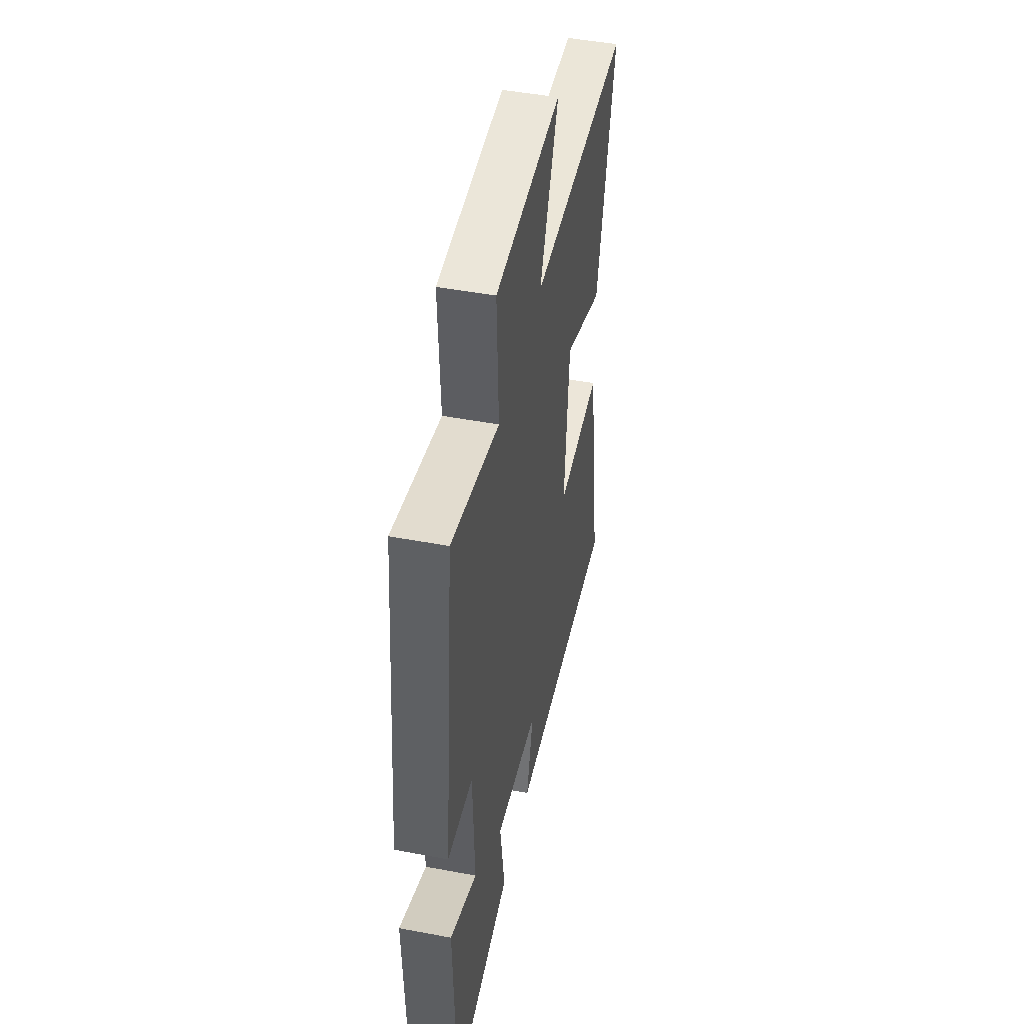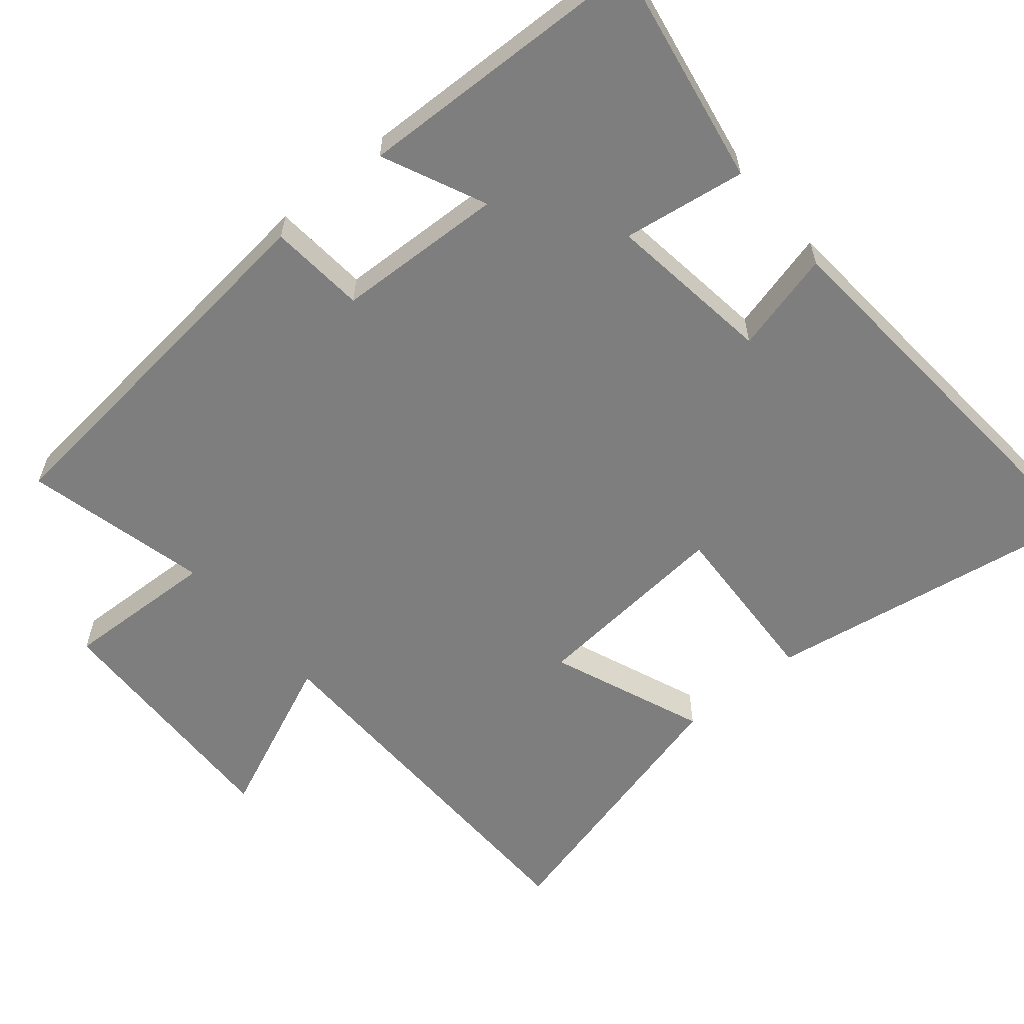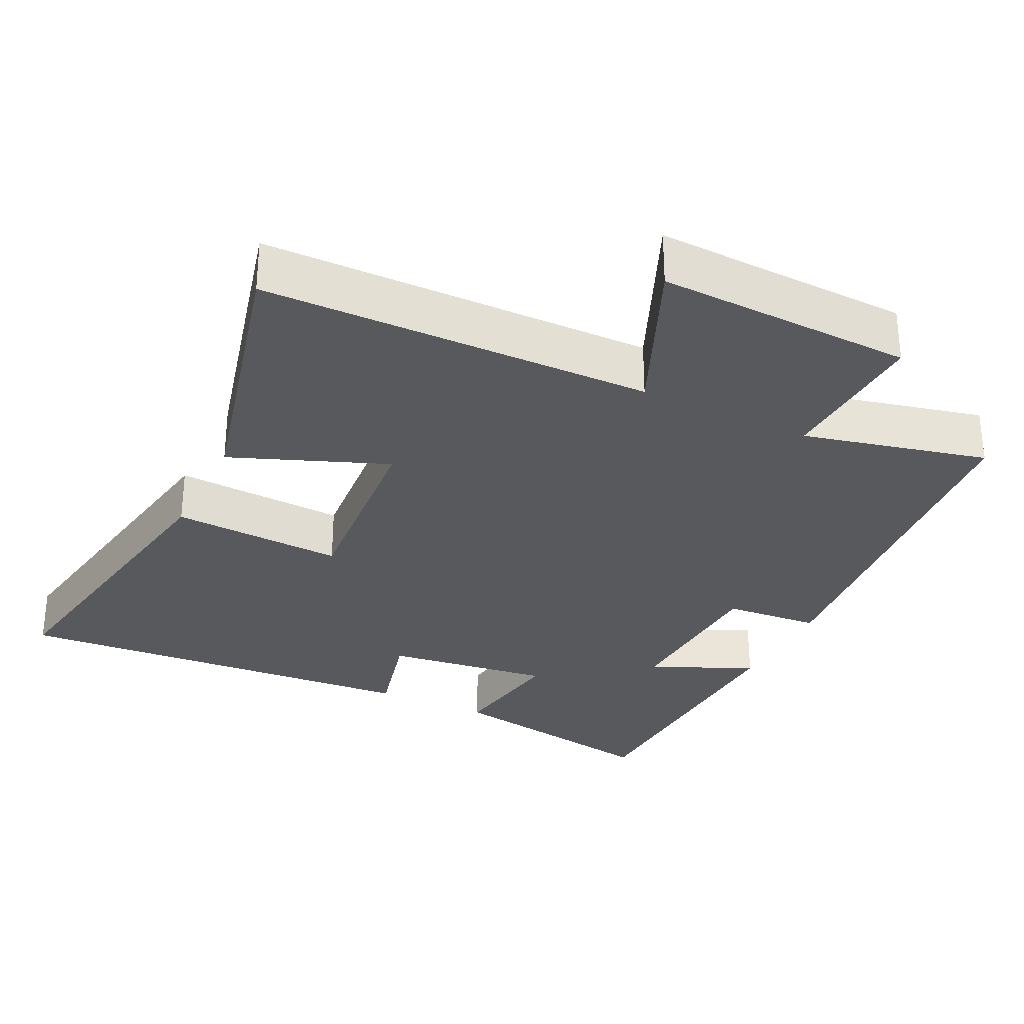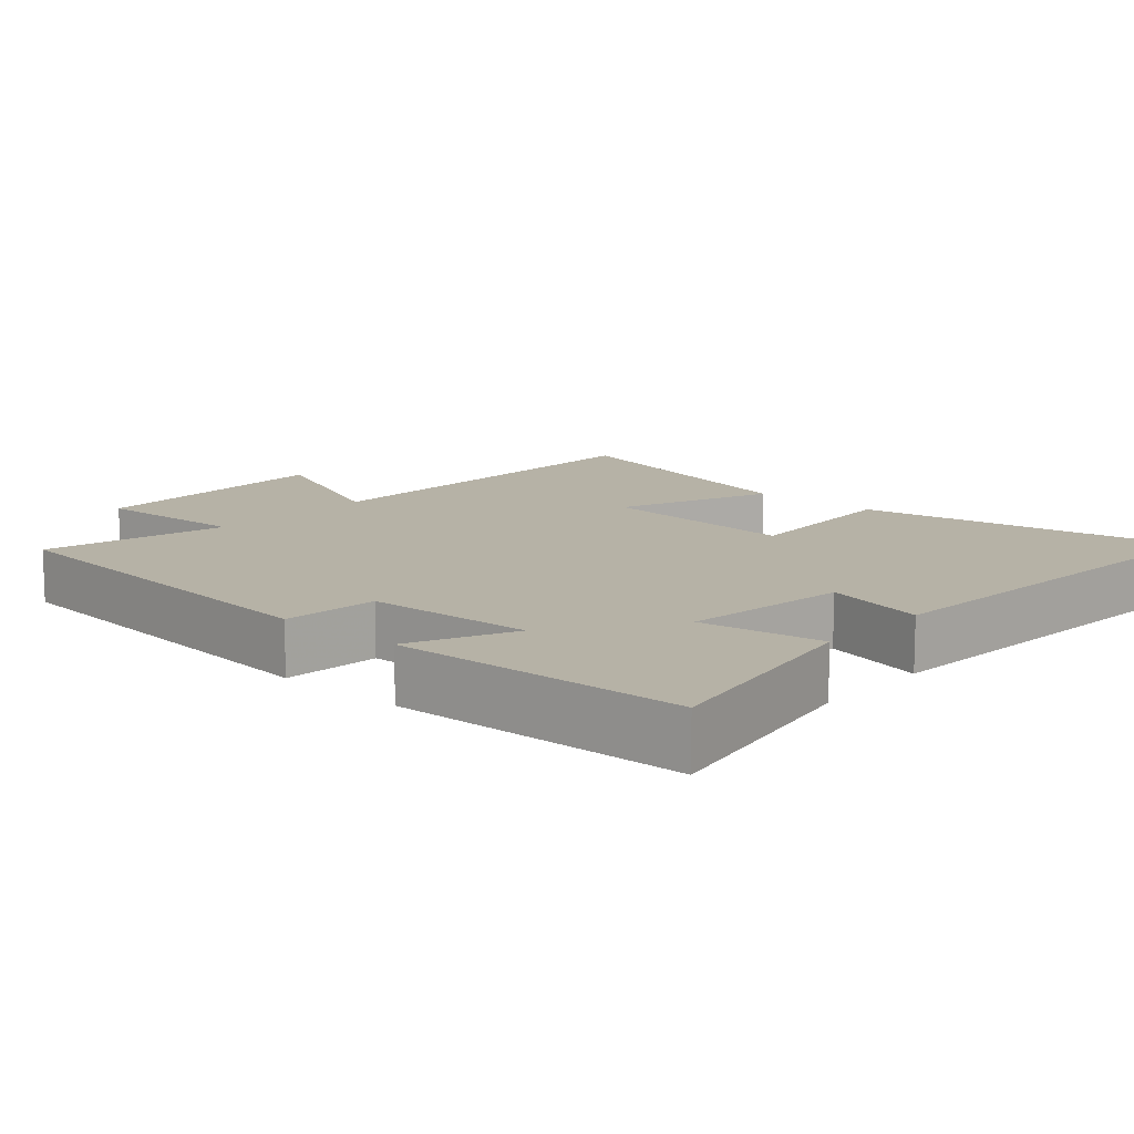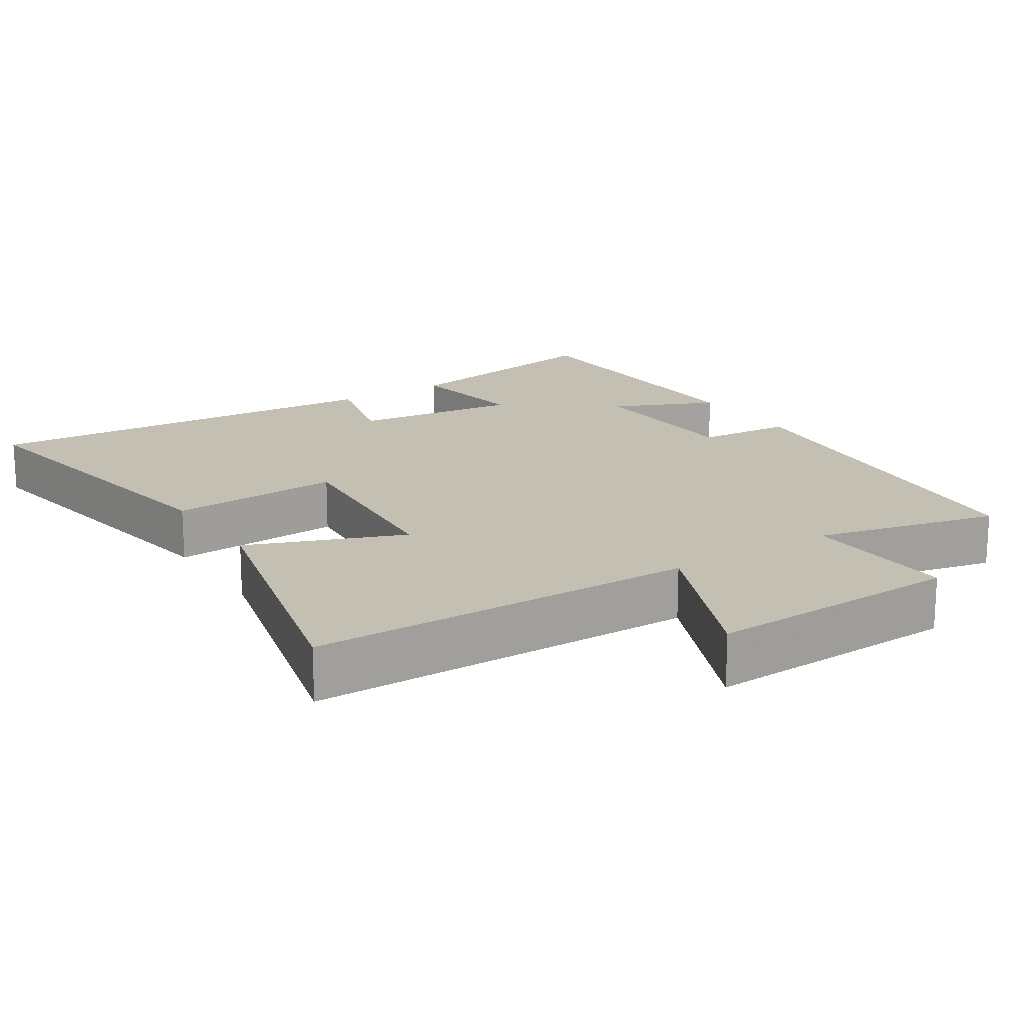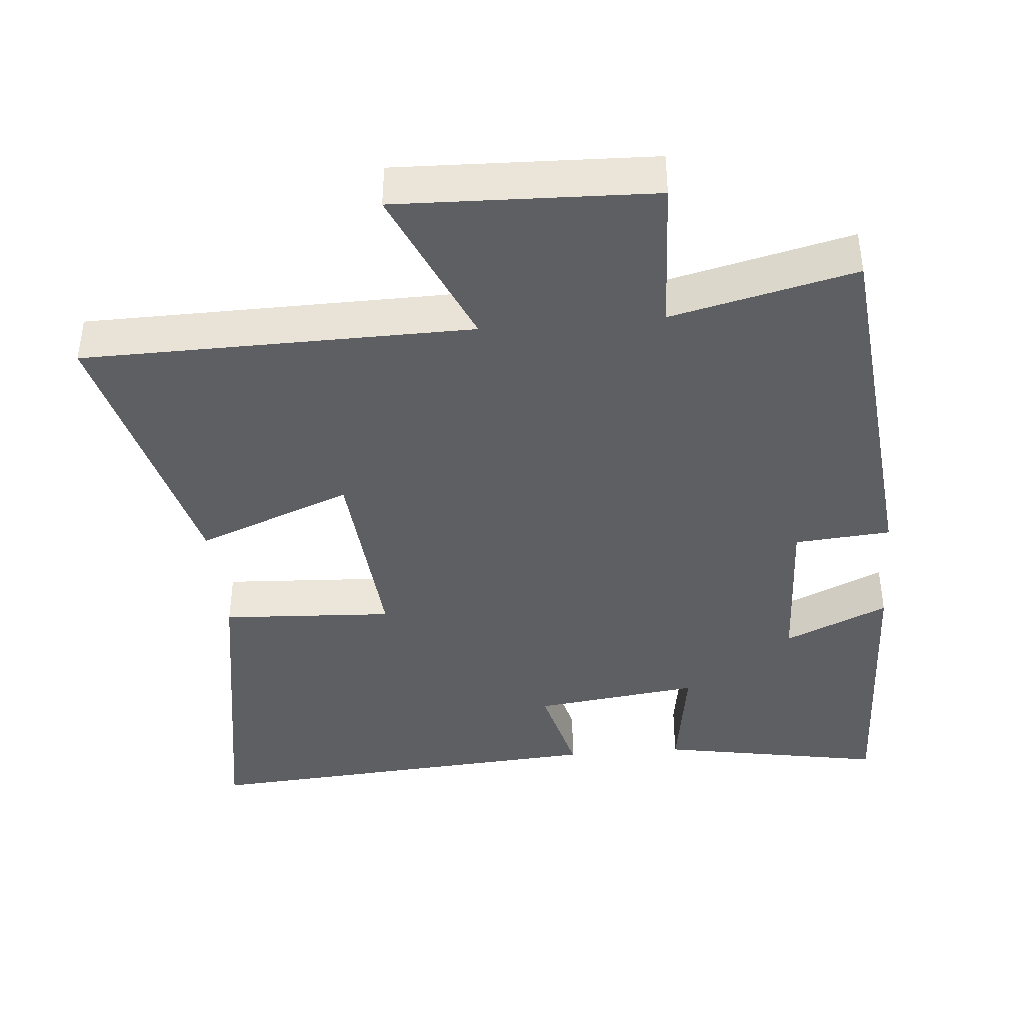
<metadata>
{"format":"obj","ext":"obj","renderer":"f3d","projection":"perspective","resolution":1024,"background":"white","views":[{"elev":47.2,"azim":102.0,"up":"+Z"},{"elev":-59.4,"azim":130.1,"up":"+Y"},{"elev":-30.1,"azim":-26.1,"up":"+Y"},{"elev":12.2,"azim":131.6,"up":"+Y"},{"elev":17.7,"azim":-33.1,"up":"+Y"},{"elev":-40.6,"azim":5.0,"up":"+Y"}]}
</metadata>
<code>
v 0.486 0.07 -0.557
v 0.171 0.07 -0.5
v 0.197 0.07 -0.329
v -0.035 0.07 -0.359
v 0.001 0.07 -0.5
v -0.576 0.07 -0.542
v -0.5 0.07 -0.084
v -0.26 0.07 -0.097
v -0.284 0.07 0.185
v -0.5 0.07 0.1
v -0.599 0.07 0.492
v -0.058 0.07 0.5
v -0.156 0.07 0.727
v 0.2 0.07 0.715
v 0.19 0.07 0.5
v 0.446 0.07 0.561
v 0.5 0.07 0.032
v 0.366 0.07 0.021
v 0.356 0.07 -0.213
v 0.5 0.07 -0.148
v 0.486 0 -0.557
v 0.171 0 -0.5
v 0.197 0 -0.329
v -0.035 0 -0.359
v 0.001 0 -0.5
v -0.576 0 -0.542
v -0.5 0 -0.084
v -0.26 0 -0.097
v -0.284 0 0.185
v -0.5 0 0.1
v -0.599 0 0.492
v -0.058 0 0.5
v -0.156 0 0.727
v 0.2 0 0.715
v 0.19 0 0.5
v 0.446 0 0.561
v 0.5 0 0.032
v 0.366 0 0.021
v 0.356 0 -0.213
v 0.5 0 -0.148
f 1 2 3
f 20 1 3
f 19 20 3
f 18 19 3 4
f 15 16 17 18
f 15 18 4
f 12 13 14 15
f 11 12 15
f 10 11 15
f 9 10 15
f 8 9 15 4
f 6 7 8
f 5 6 8
f 4 5 8
f 23 22 21
f 23 21 40
f 23 40 39
f 24 23 39 38
f 38 37 36 35
f 24 38 35
f 35 34 33 32
f 35 32 31
f 35 31 30
f 35 30 29
f 24 35 29 28
f 28 27 26
f 28 26 25
f 28 25 24
f 1 21 22 2
f 2 22 23 3
f 3 23 24 4
f 4 24 25 5
f 5 25 26 6
f 6 26 27 7
f 7 27 28 8
f 8 28 29 9
f 9 29 30 10
f 10 30 31 11
f 11 31 32 12
f 12 32 33 13
f 13 33 34 14
f 14 34 35 15
f 15 35 36 16
f 16 36 37 17
f 17 37 38 18
f 18 38 39 19
f 19 39 40 20
f 20 40 21 1

</code>
